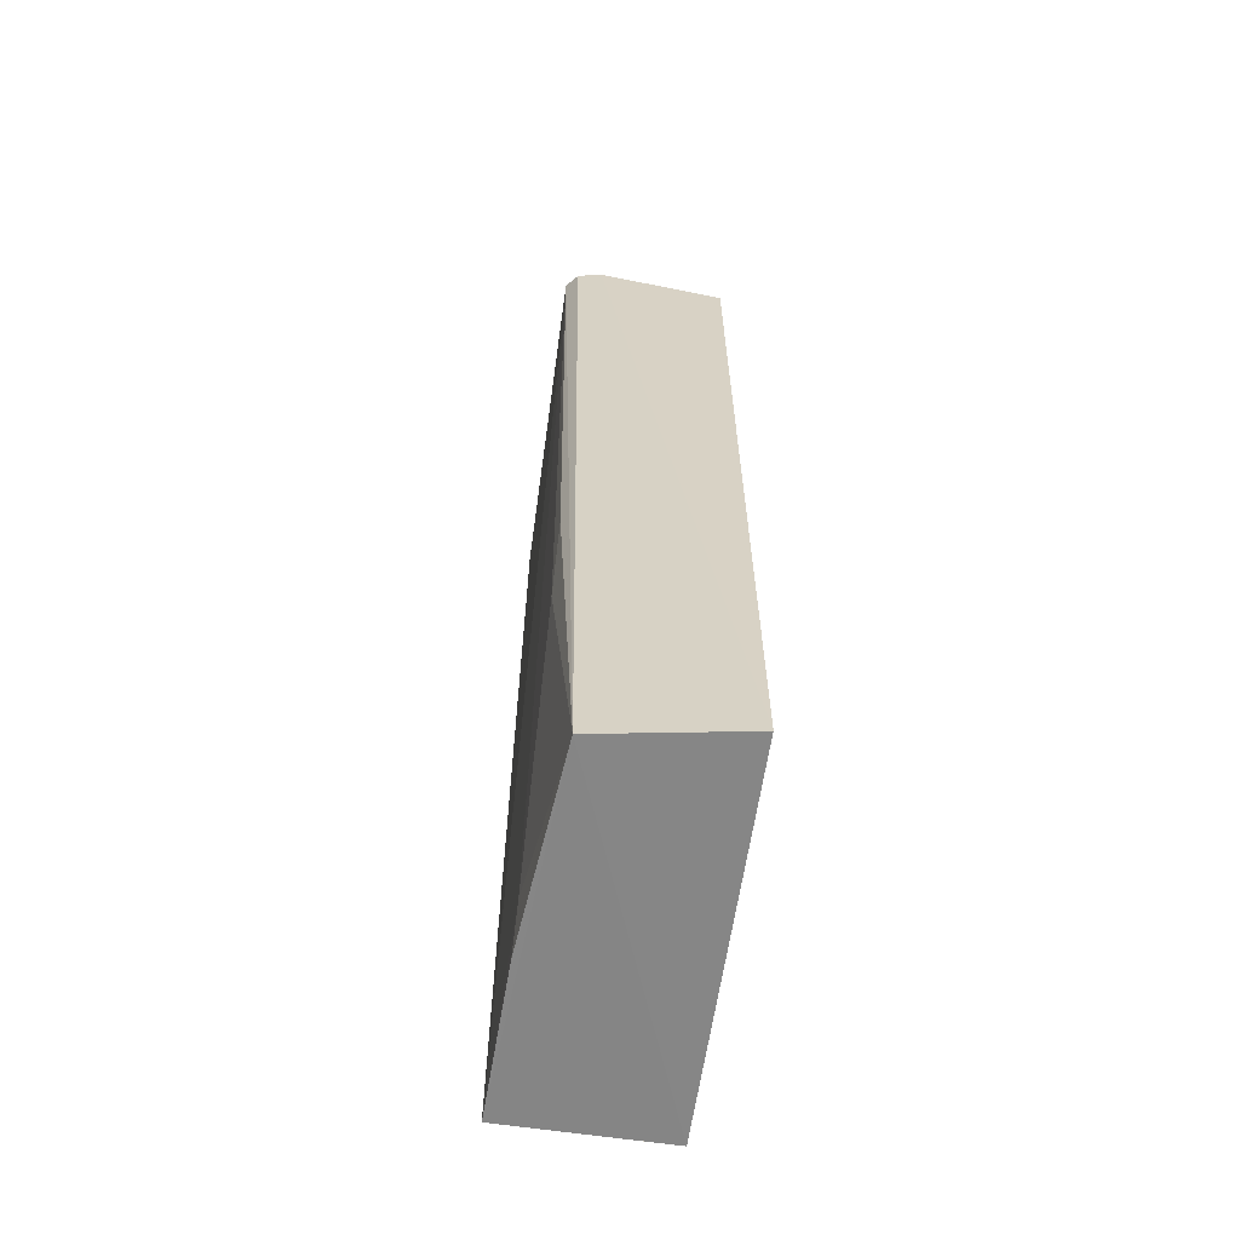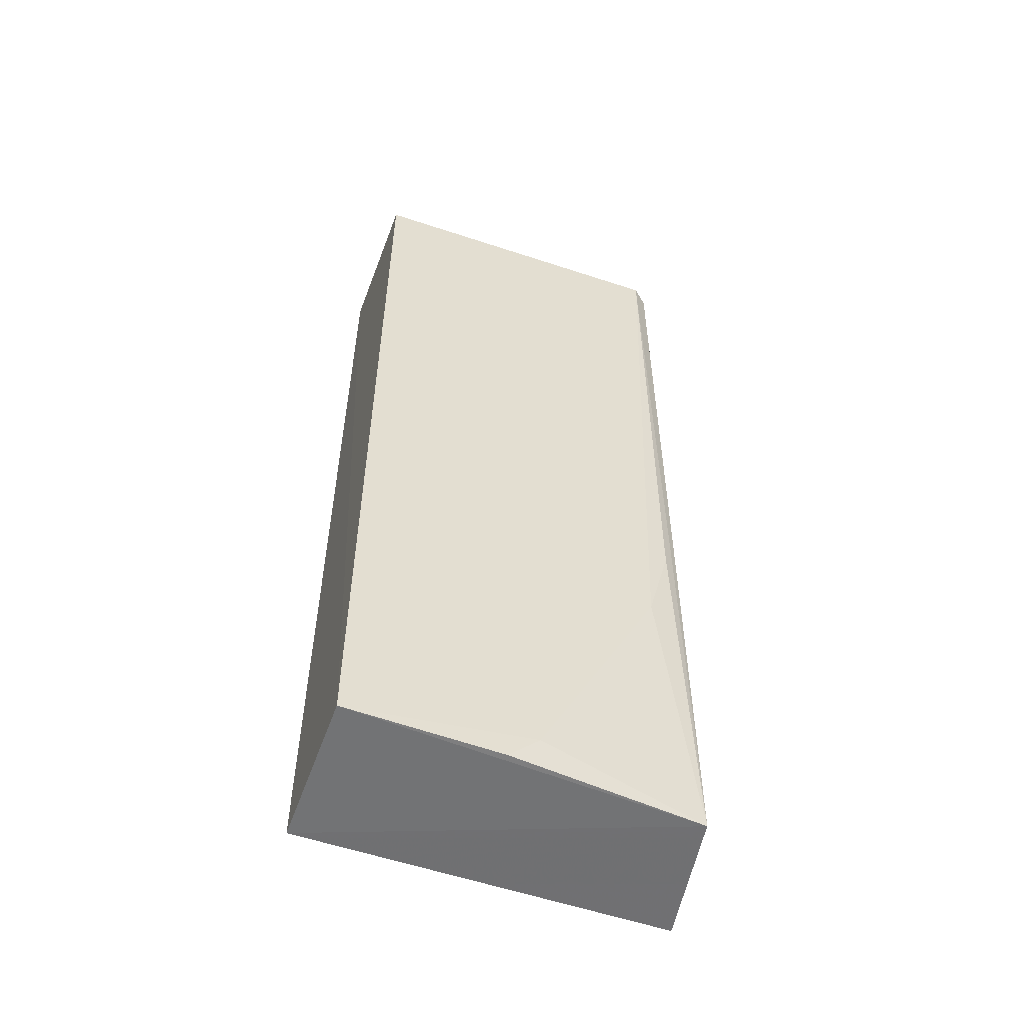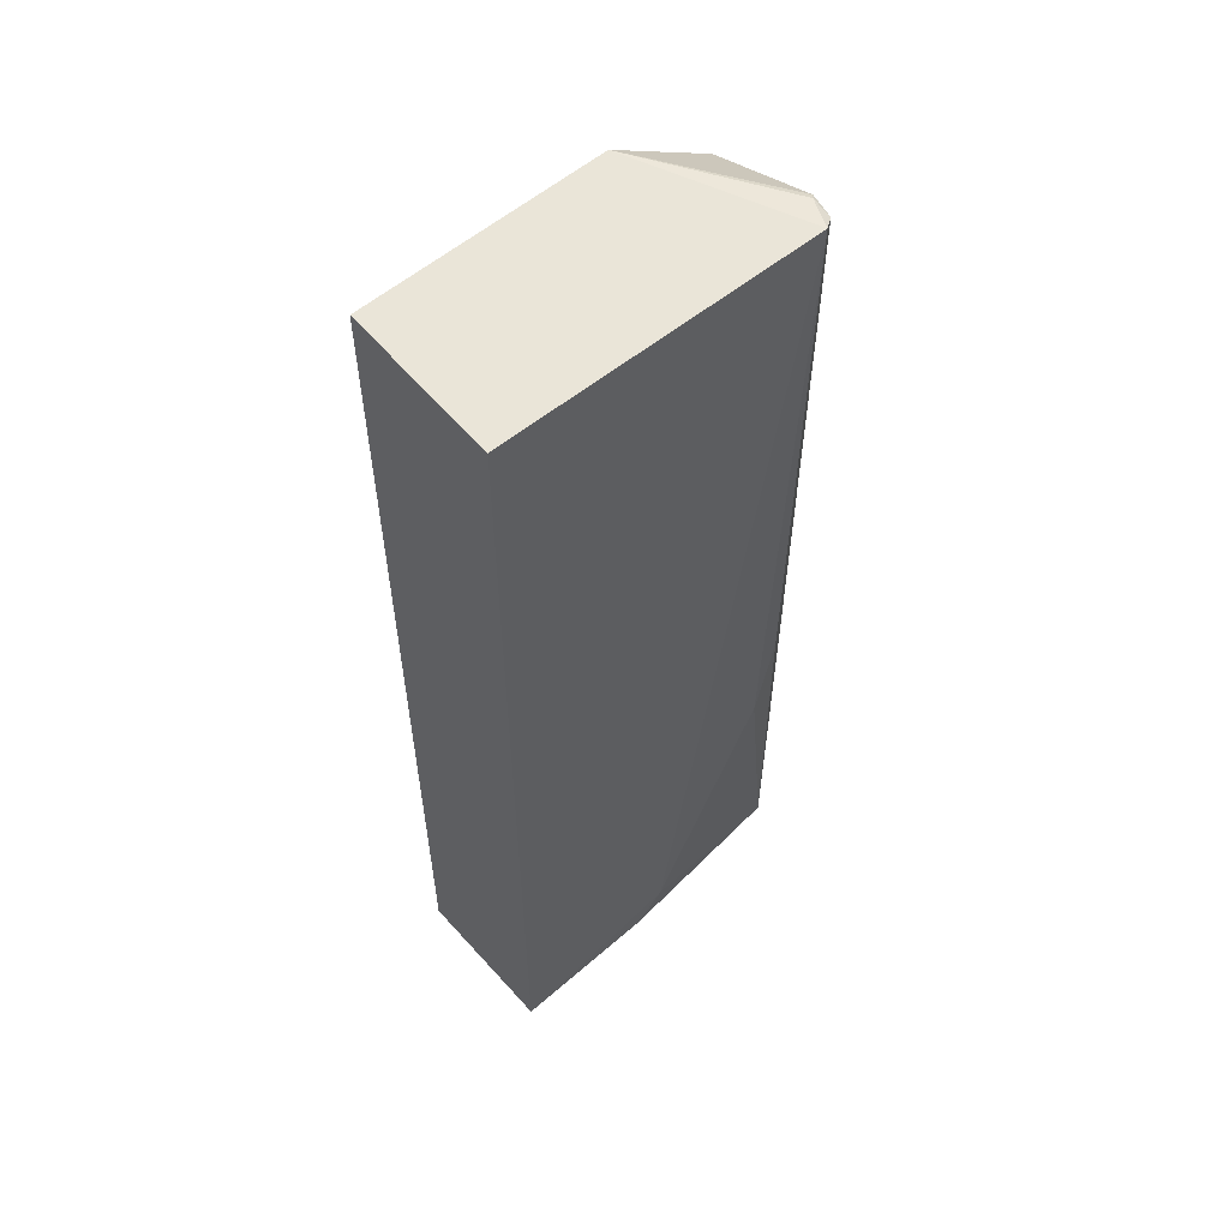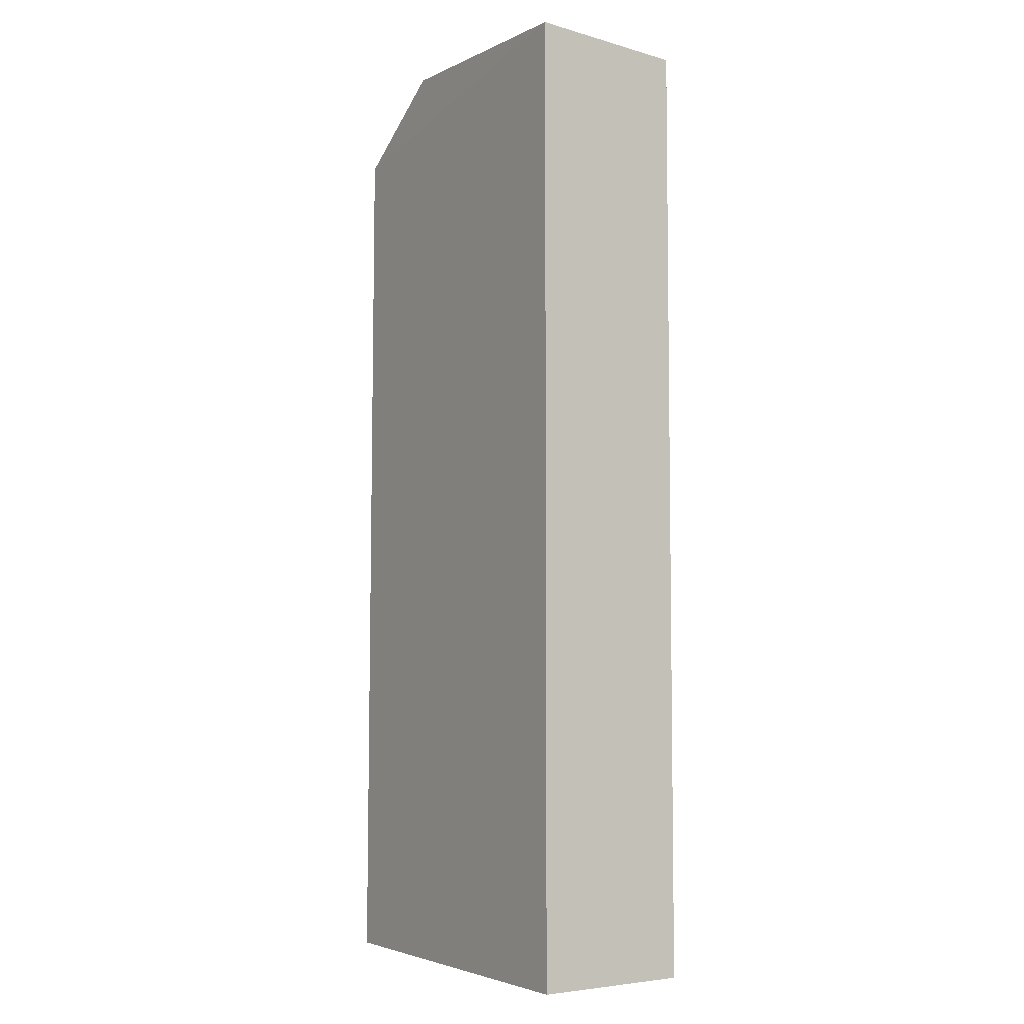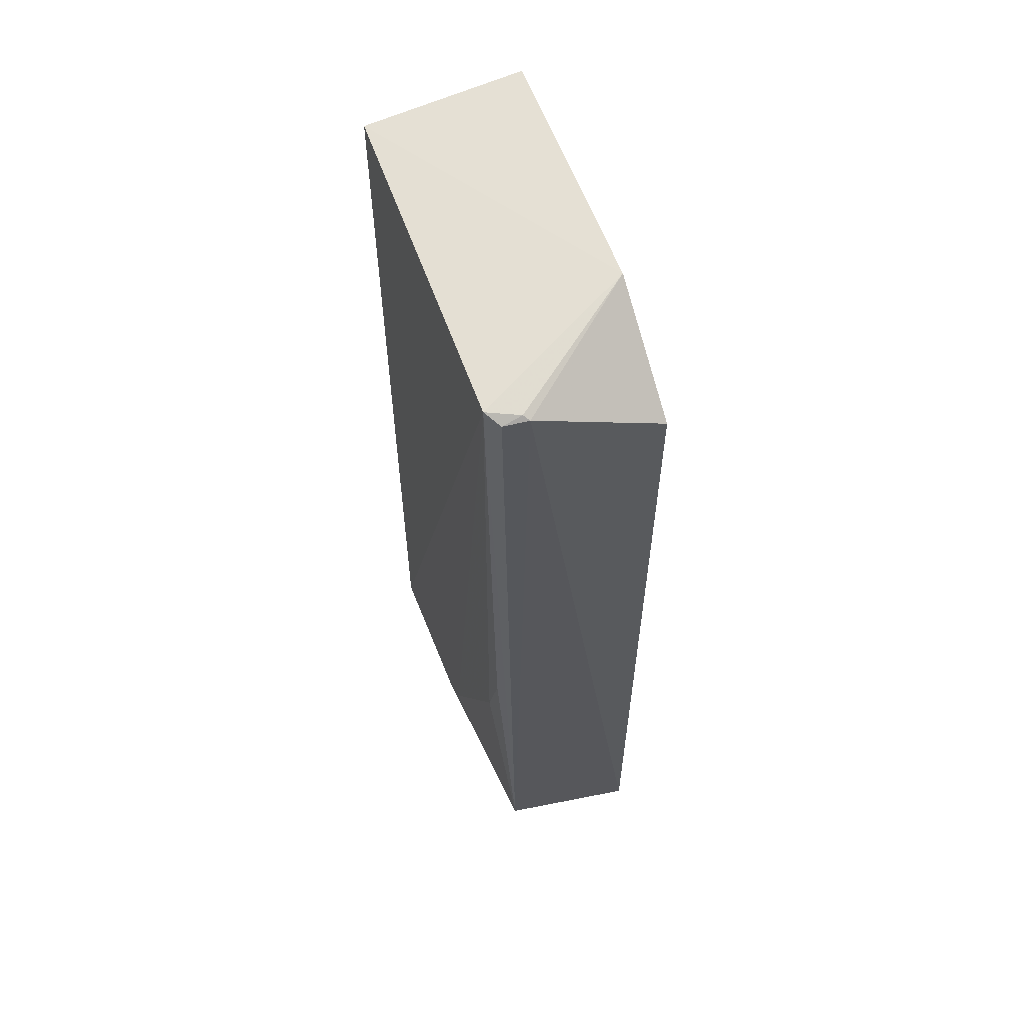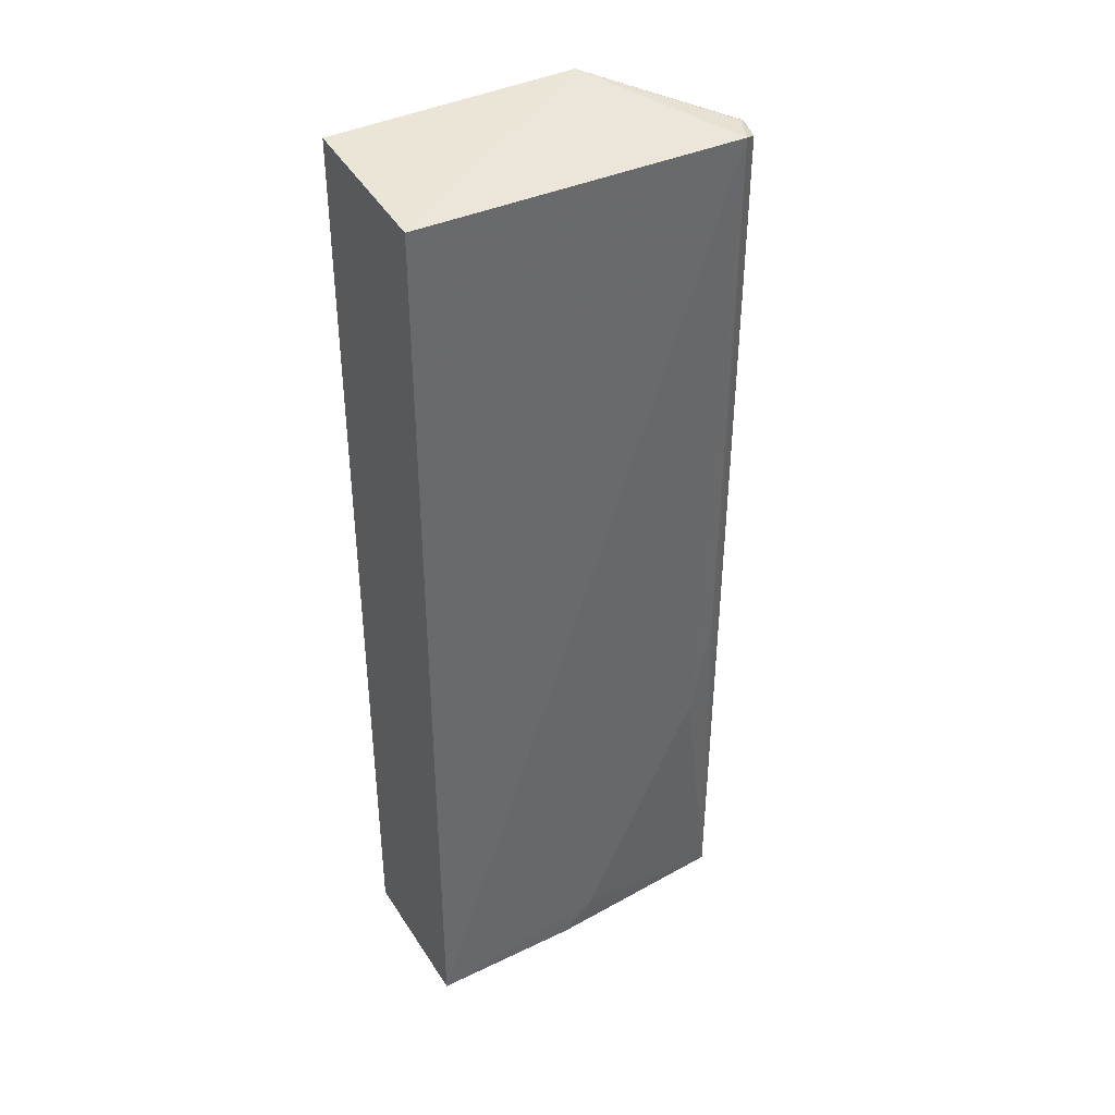
<metadata>
{"format":"obj","ext":"obj","renderer":"f3d","projection":"perspective","resolution":1024,"background":"white","views":[{"elev":-62.1,"azim":-98.4,"up":"+Z"},{"elev":-55.4,"azim":160.2,"up":"+Z"},{"elev":56.4,"azim":138.8,"up":"+Z"},{"elev":-3.9,"azim":57.3,"up":"+Z"},{"elev":61.4,"azim":-110.5,"up":"+Z"},{"elev":40.0,"azim":150.4,"up":"+Z"}]}
</metadata>
<code>
v -0.02056 0.02561 0.1155
v -0.02051 0.01665 0.1162
v -0.0205 0.01667 0.05997
v -0.04067 0.02451 0.05992
v -0.0406 0.02377 0.1152
v -0.02047 0.02574 0.06004
v -0.03484 0.01666 0.1164
v -0.03949 0.02581 0.1154
v -0.04131 0.01663 0.1119
v -0.04036 0.02517 0.115
v -0.03826 0.02547 0.07614
v -0.0403 0.02406 0.1154
v -0.04194 0.01667 0.05998
v -0.0312 0.02555 0.0618
v -0.03962 0.02537 0.08152
v -0.02941 0.02555 0.06001
f 6 3 4
f 6 1 2
f 6 2 3
f 7 2 1
f 8 1 6
f 8 7 1
f 9 3 2
f 9 2 7
f 9 7 5
f 10 8 4
f 10 4 5
f 12 5 7
f 12 7 8
f 12 10 5
f 12 8 10
f 13 4 3
f 13 3 9
f 13 9 5
f 13 5 4
f 14 11 8
f 14 8 6
f 14 4 11
f 15 11 4
f 15 4 8
f 15 8 11
f 16 14 6
f 16 6 4
f 16 4 14

</code>
